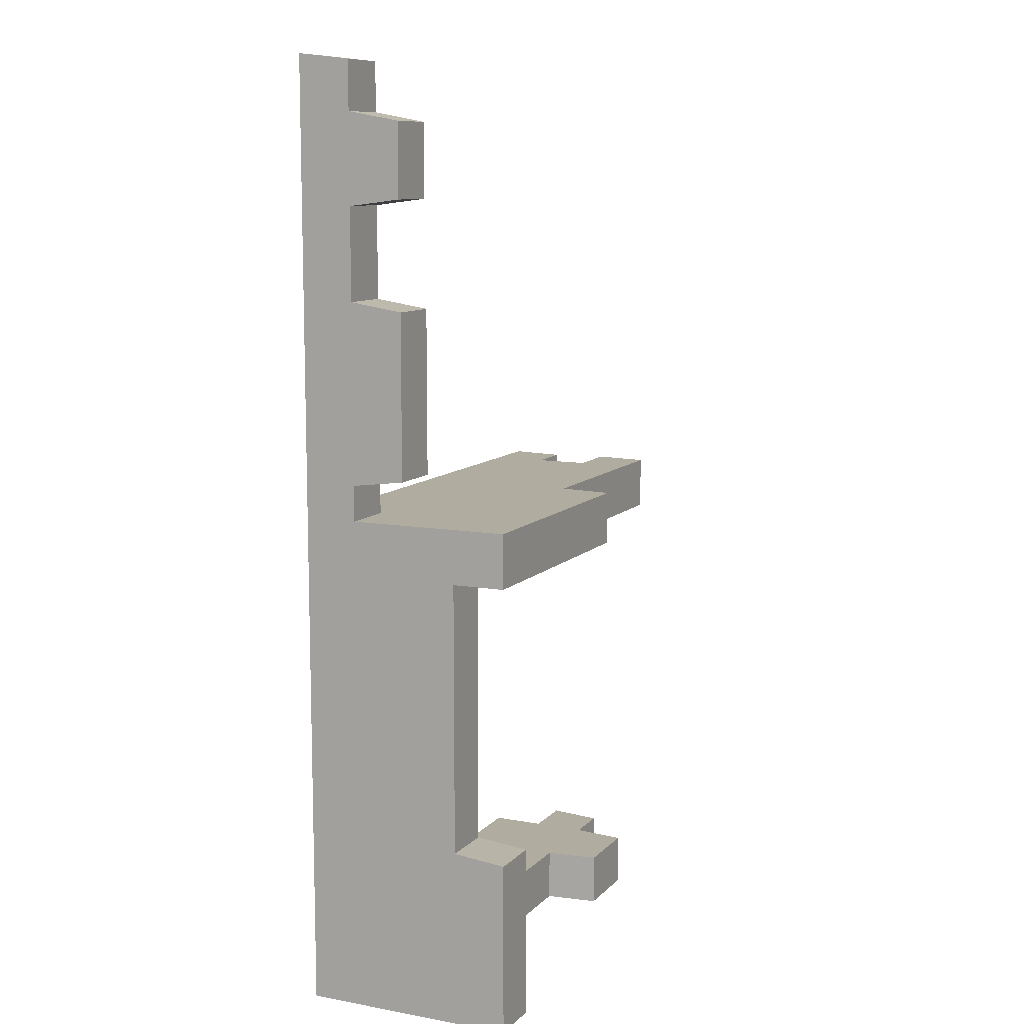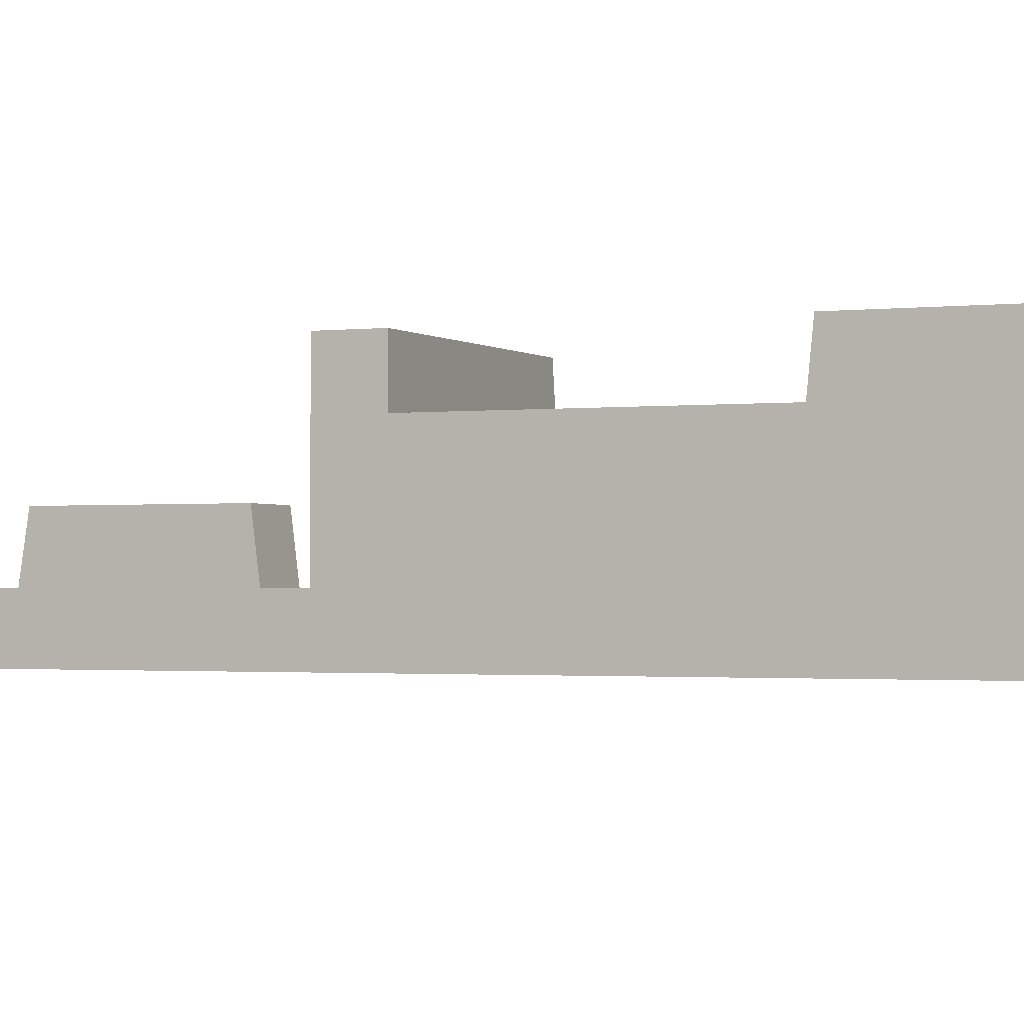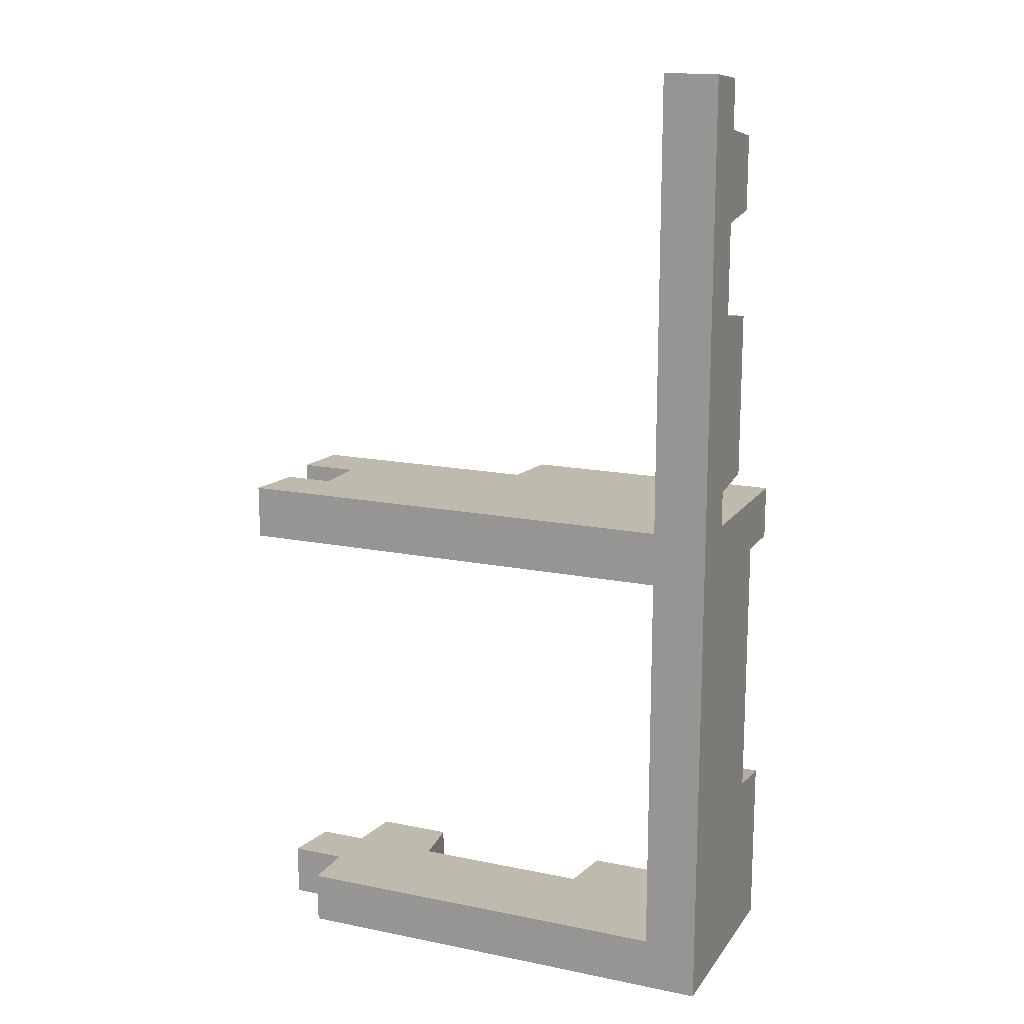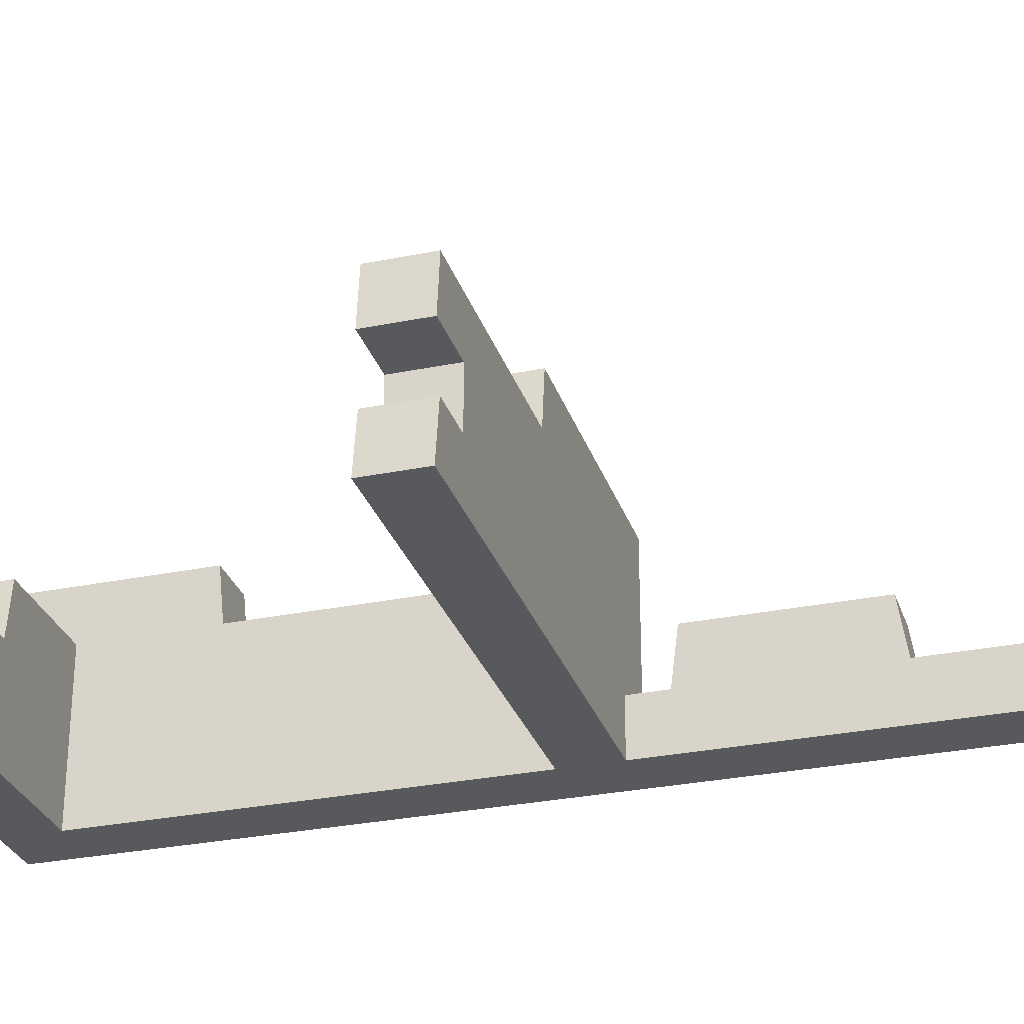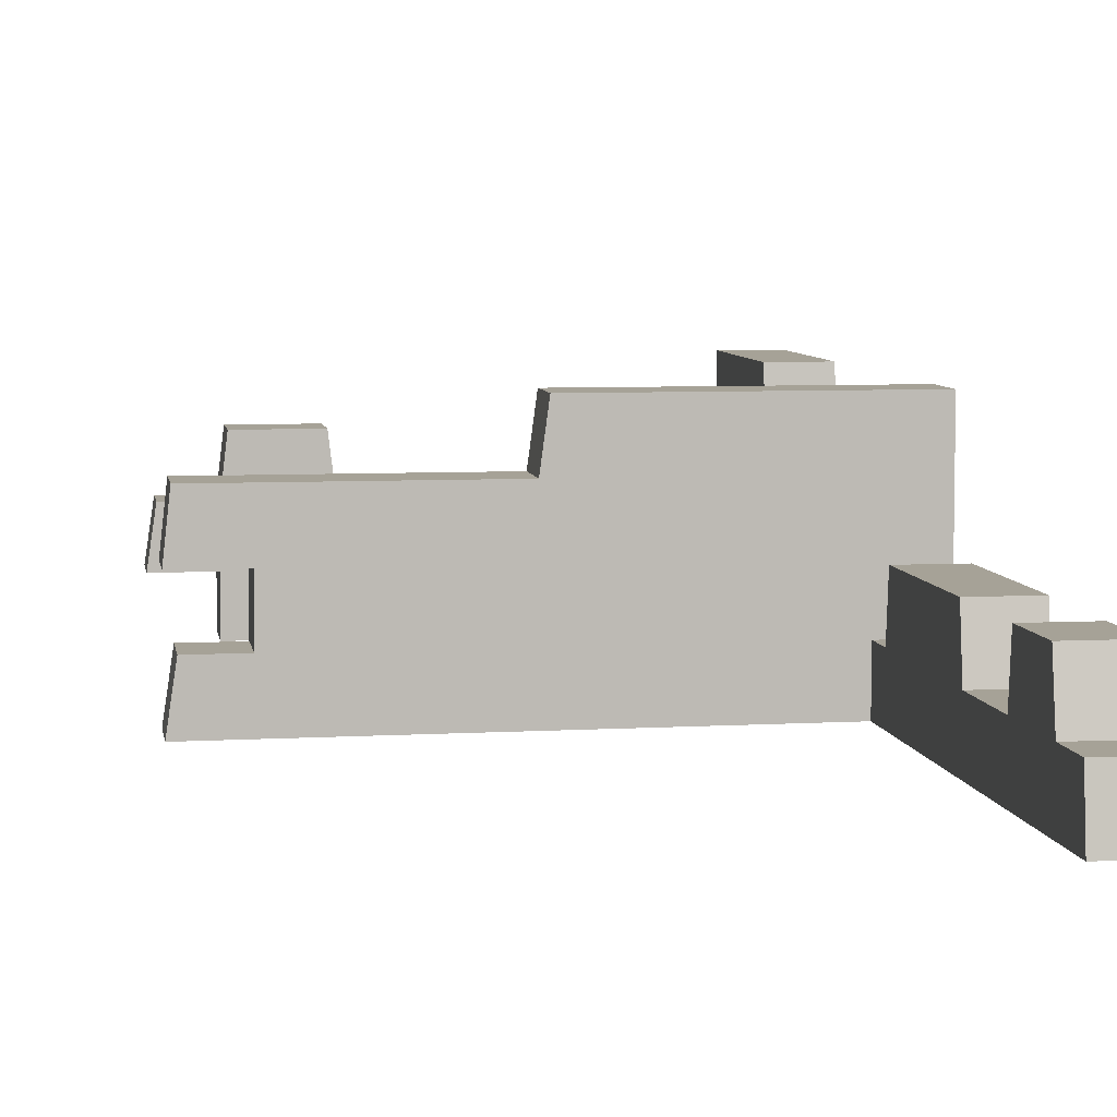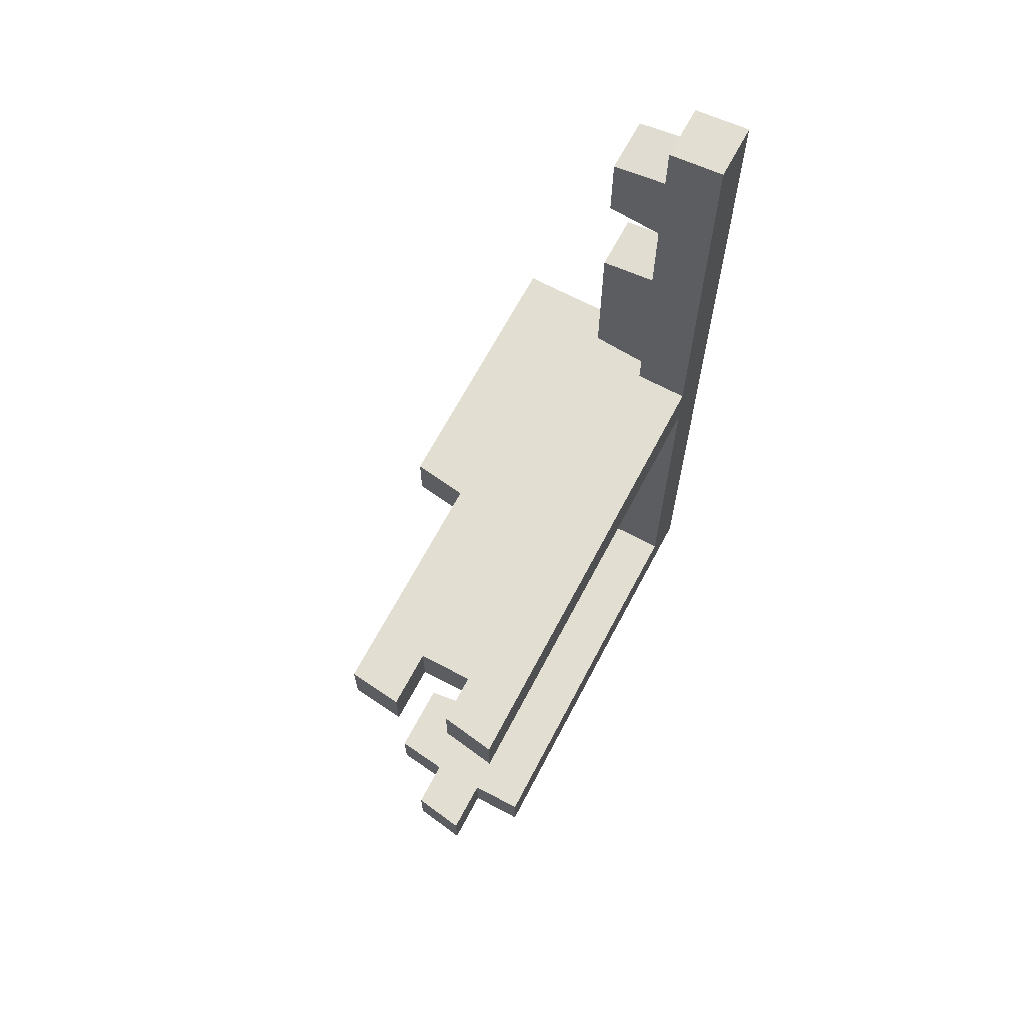
<metadata>
{"format":"obj","ext":"obj","renderer":"f3d","projection":"perspective","resolution":1024,"background":"white","views":[{"elev":10.0,"azim":114.8,"up":"+Z"},{"elev":-1.5,"azim":113.6,"up":"+Y"},{"elev":15.8,"azim":23.2,"up":"+Z"},{"elev":-29.3,"azim":-73.2,"up":"+Y"},{"elev":6.5,"azim":-8.8,"up":"+Y"},{"elev":67.5,"azim":-62.0,"up":"+Z"}]}
</metadata>
<code>
o lowpoly2
v 15.98 0.3084 53.89
v 15.98 0.3084 -21.04
v 15.98 17.14 -21.04
v 15.98 17.14 -7.425
v 15.98 12.98 -7.008
v 15.98 12.98 14.31
v 15.98 17.14 14.31
v 15.98 17.14 18.56
v 15.98 4.476 18.55
v 15.98 4.476 21.34
v 15.98 8.681 21.88
v 15.98 8.681 34.77
v 15.98 4.476 35.42
v 15.98 4.476 42.6
v 15.98 8.587 43.11
v 15.98 8.587 48.85
v 15.98 4.476 49.6
v 15.98 4.476 53.4
v 15.98 0.3084 14.31
v 15.98 17.14 -16.86
v 15.98 0.3084 -16.86
v 11.76 0.3084 53.89
v 11.76 0.3084 -21.04
v 11.76 17.14 -21.04
v 11.76 17.14 -7.425
v 11.76 12.98 -7.008
v 11.76 12.98 14.31
v 11.76 17.14 14.31
v 11.76 17.14 18.56
v 11.76 4.476 18.55
v 11.76 4.476 21.34
v 11.76 8.681 21.88
v 11.76 8.681 34.77
v 11.76 4.476 35.42
v 11.76 4.476 42.6
v 11.76 8.587 43.11
v 11.76 8.587 48.85
v 11.76 4.476 49.6
v 11.76 4.476 53.4
v 11.76 0.3084 14.31
v 11.76 17.14 -16.86
v 11.76 0.3084 -16.86
v 11.76 12.95 -16.86
v 15.98 12.95 -21.04
v 11.76 12.95 -21.04
v 2.012 0.3084 -21.04
v 2.012 0.3084 -16.86
v 2.611 12.95 -16.86
v 2.611 12.95 -21.04
v 2.012 8.643 -16.86
v 2.012 8.643 -21.04
v -12.25 8.643 -16.86
v -12.25 8.643 -21.04
v -12.76 12.87 -16.86
v -12.76 12.87 -21.04
v -18.7 12.87 -16.86
v -18.7 12.87 -21.04
v -19.21 8.643 -16.86
v -19.21 8.643 -21.04
v -22.96 8.643 -16.86
v -22.96 8.643 -21.04
v -23.59 4.398 -16.86
v -23.59 4.398 -21.04
v -19.25 4.398 -16.86
v -19.25 4.398 -21.04
v -19.25 0.1952 -16.86
v -19.25 0.1952 -21.04
v -4.69 17.14 14.31
v -4.69 17.14 18.56
v -5.268 12.91 14.31
v -5.268 12.91 18.56
v -23.41 12.91 14.31
v -23.41 12.91 18.56
v -23.88 8.703 14.31
v -23.88 8.703 18.56
v -19.42 8.703 14.31
v -19.42 8.703 18.56
v -19.42 4.485 14.31
v -19.42 4.485 18.56
v -23.19 4.485 14.31
v -23.19 4.485 18.56
v -23.85 0.1789 14.31
v -23.85 0.1789 18.56
v 15.98 0.3084 18.56
v 11.76 0.3084 18.56
f 34 14 13
f 27 7 6
f 35 15 14
f 28 8 7
f 36 16 15
f 29 9 8
f 42 2 21
f 37 17 16
f 30 10 9
f 45 3 44
f 38 18 17
f 31 11 10
f 41 4 20
f 84 40 19
f 32 12 11
f 25 5 4
f 24 20 3
f 33 13 12
f 26 6 5
f 40 21 19
f 23 44 2
f 67 47 66
f 47 23 42
f 68 29 28
f 70 69 68
f 72 71 70
f 74 73 72
f 76 75 74
f 78 77 76
f 80 79 78
f 82 81 80
f 22 84 1
f 43 49 48
f 48 51 50
f 52 55 54
f 56 59 58
f 60 63 62
f 64 67 66
f 62 65 64
f 58 61 60
f 54 57 56
f 52 51 53
f 43 24 45
f 51 49 45
f 59 55 53
f 65 61 59
f 46 59 51
f 40 27 26
f 27 70 68
f 58 60 64
f 82 85 83
f 77 79 71
f 22 35 34
f 10 11 13
f 39 1 18
f 34 35 14
f 27 28 7
f 35 36 15
f 28 29 8
f 36 37 16
f 29 30 9
f 42 23 2
f 37 38 17
f 30 31 10
f 45 24 3
f 38 39 18
f 31 32 11
f 41 25 4
f 84 85 40
f 32 33 12
f 25 26 5
f 24 41 20
f 33 34 13
f 26 27 6
f 40 42 21
f 23 45 44
f 67 46 47
f 47 46 23
f 68 69 29
f 70 71 69
f 72 73 71
f 74 75 73
f 76 77 75
f 78 79 77
f 80 81 79
f 82 83 81
f 22 85 84
f 43 45 49
f 48 49 51
f 52 53 55
f 56 57 59
f 60 61 63
f 64 65 67
f 62 63 65
f 58 59 61
f 54 55 57
f 52 50 51
f 43 41 24
f 45 23 51
f 23 46 51
f 59 57 55
f 65 63 61
f 46 67 59
f 25 41 26
f 41 43 26
f 43 42 26
f 42 40 26
f 27 40 70
f 40 82 78
f 82 80 78
f 76 74 72
f 40 78 70
f 76 72 70
f 78 76 70
f 68 28 27
f 47 42 50
f 42 43 50
f 43 48 50
f 52 54 56
f 52 56 58
f 47 50 52
f 64 66 52
f 66 47 52
f 60 62 64
f 52 58 64
f 82 40 85
f 81 83 79
f 83 85 79
f 30 29 71
f 29 69 71
f 85 30 71
f 79 85 71
f 71 73 77
f 73 75 77
f 30 85 31
f 85 22 34
f 31 85 34
f 22 39 38
f 38 37 36
f 38 36 35
f 33 32 31
f 34 33 31
f 22 38 35
f 19 21 5
f 21 2 44
f 44 3 20
f 21 44 5
f 1 84 13
f 84 19 9
f 1 13 14
f 17 18 1
f 15 16 17
f 14 15 17
f 17 1 14
f 44 20 5
f 20 4 5
f 6 7 8
f 6 8 9
f 19 5 6
f 13 84 10
f 11 12 13
f 10 84 9
f 19 6 9
f 39 22 1

</code>
